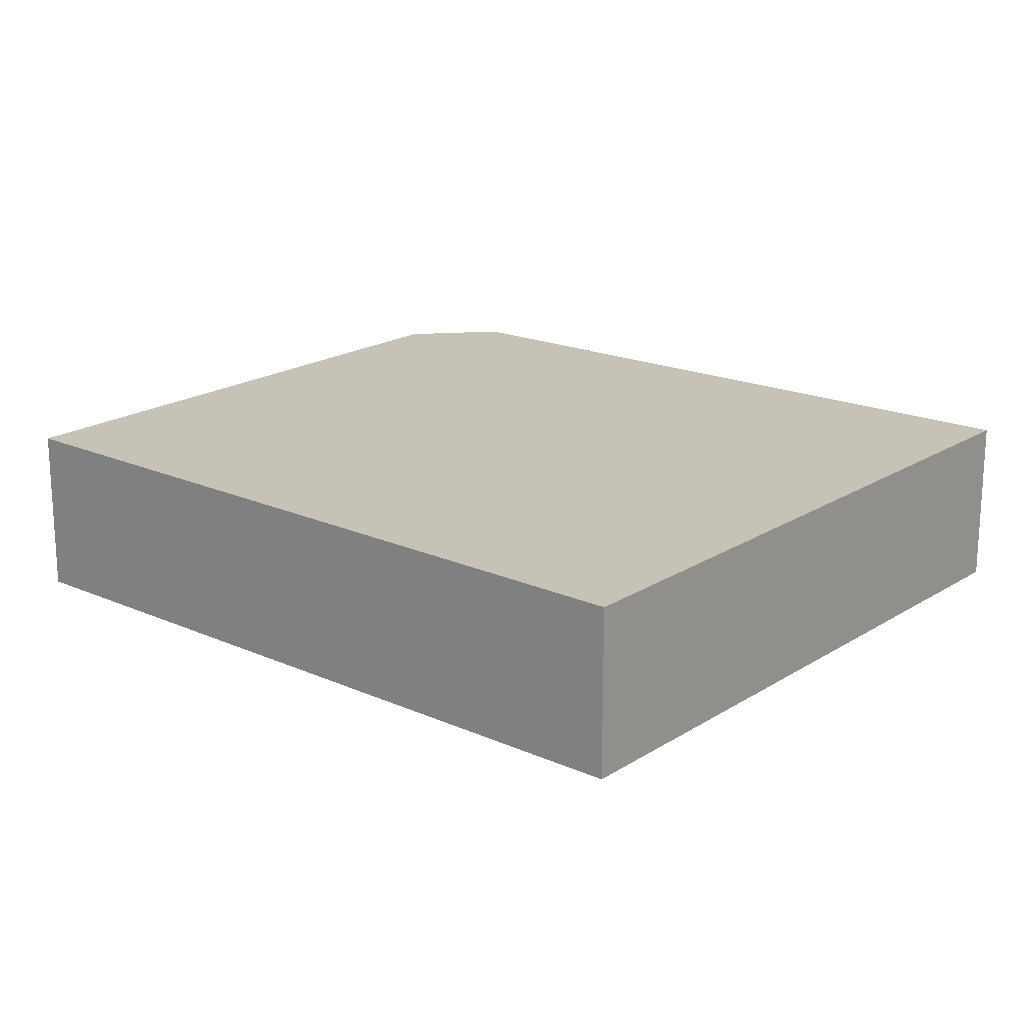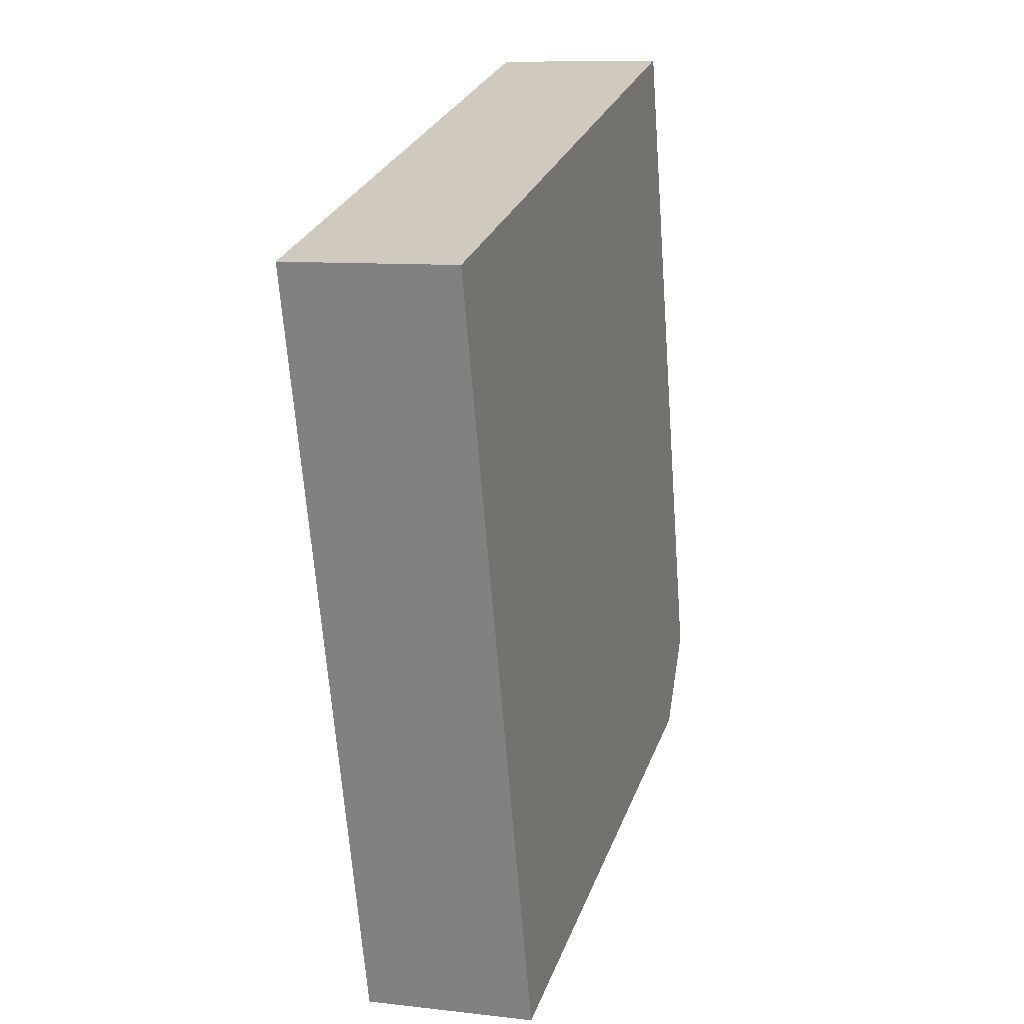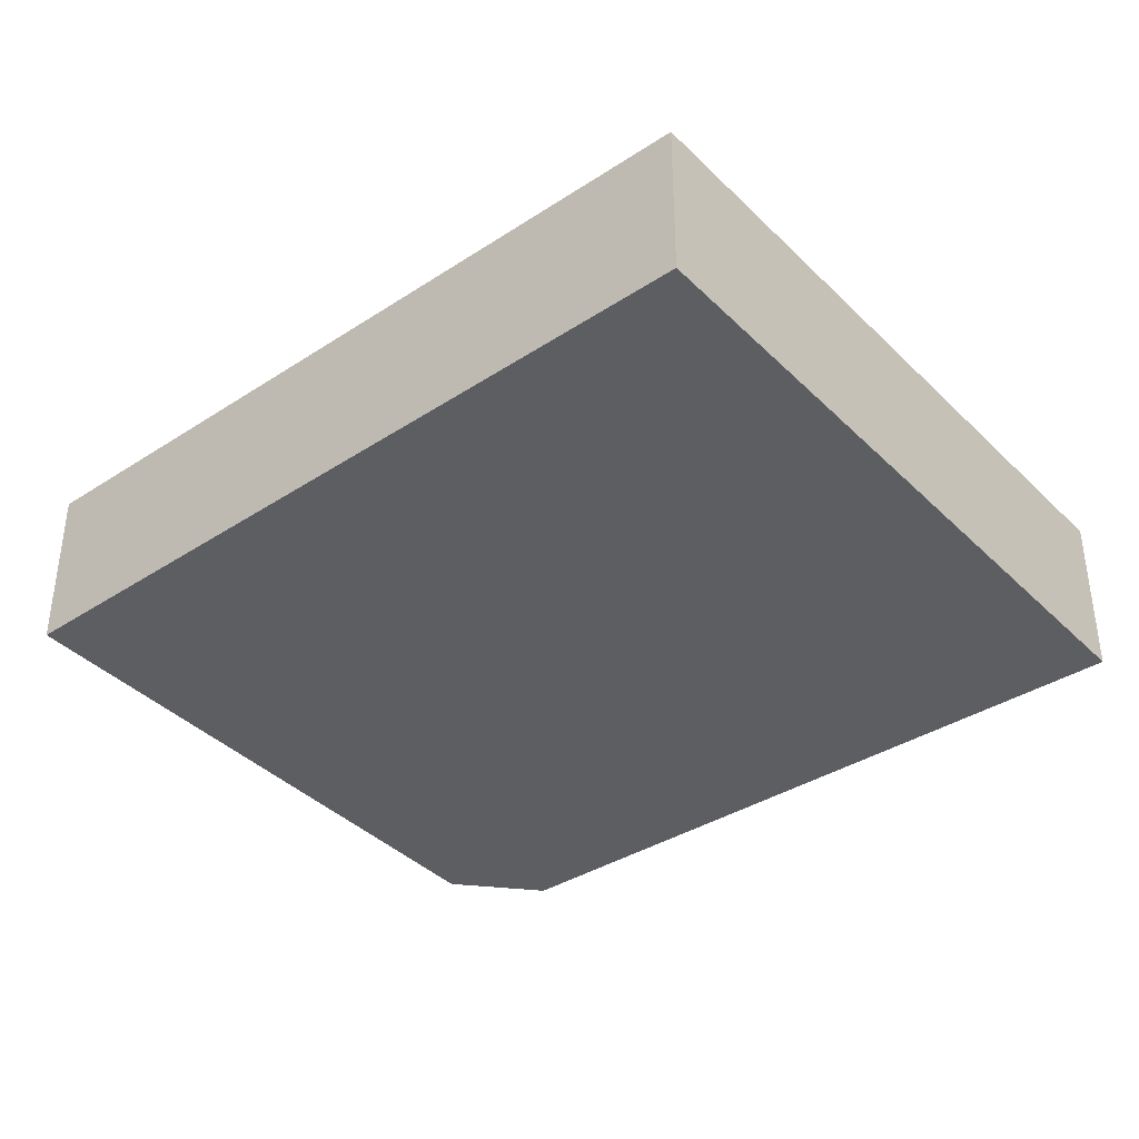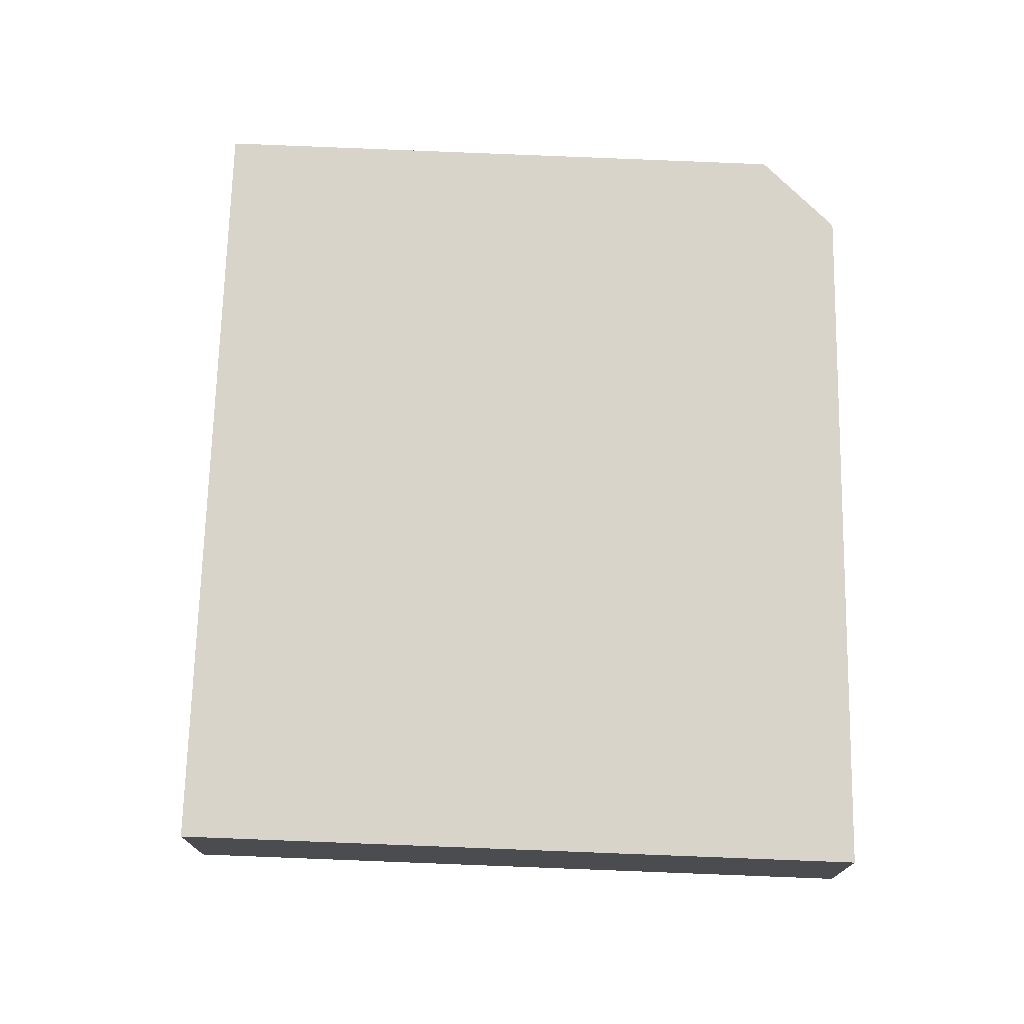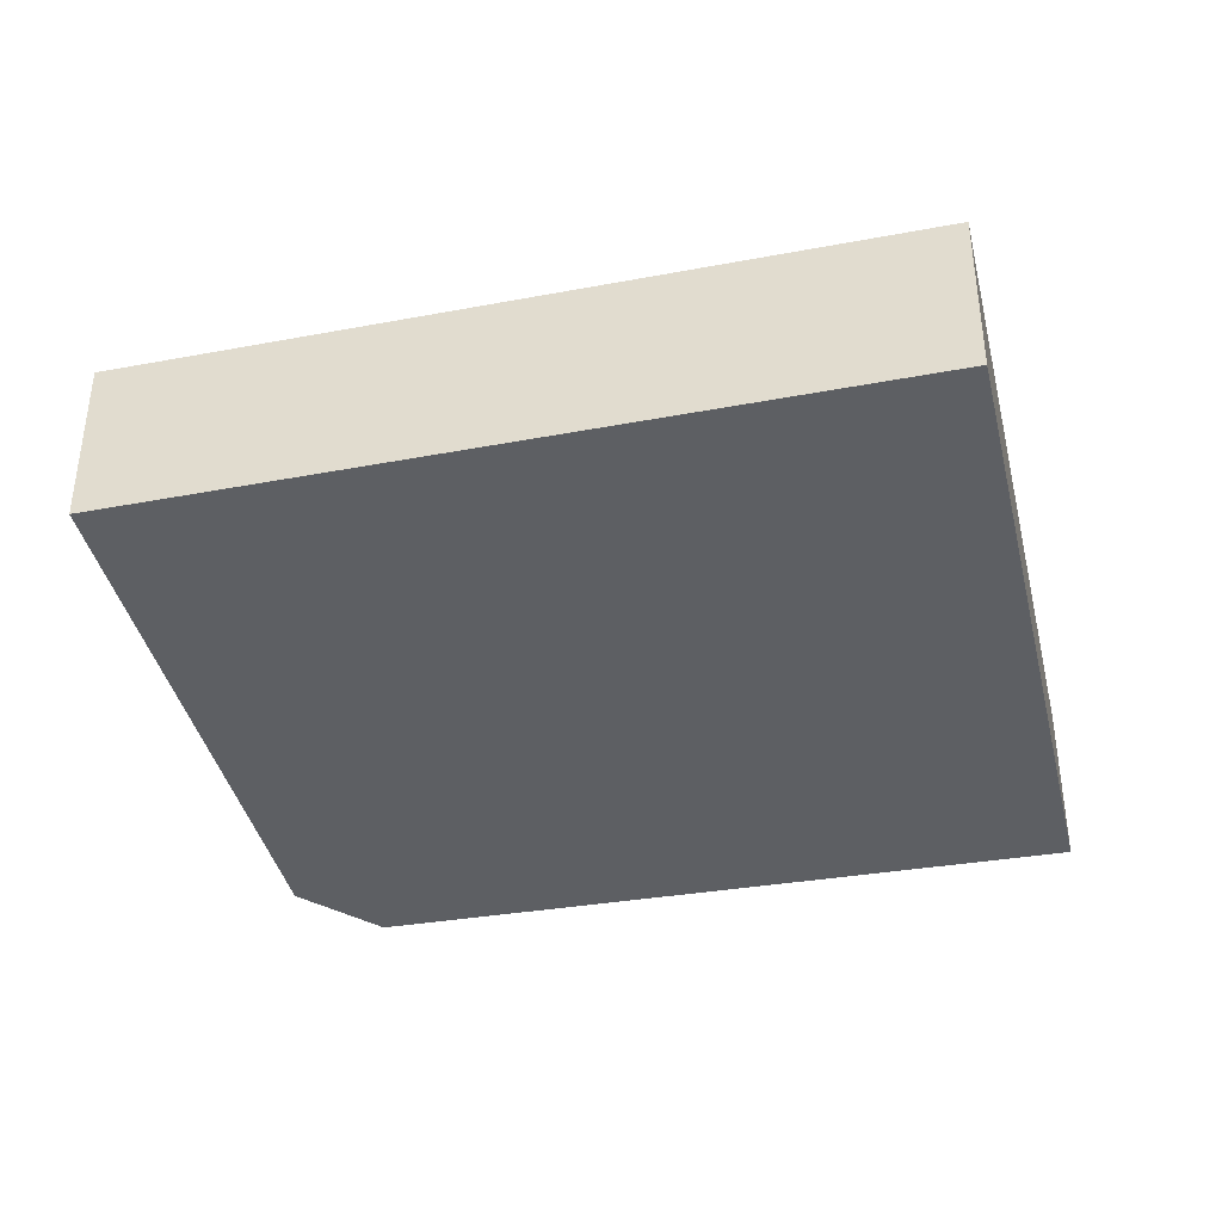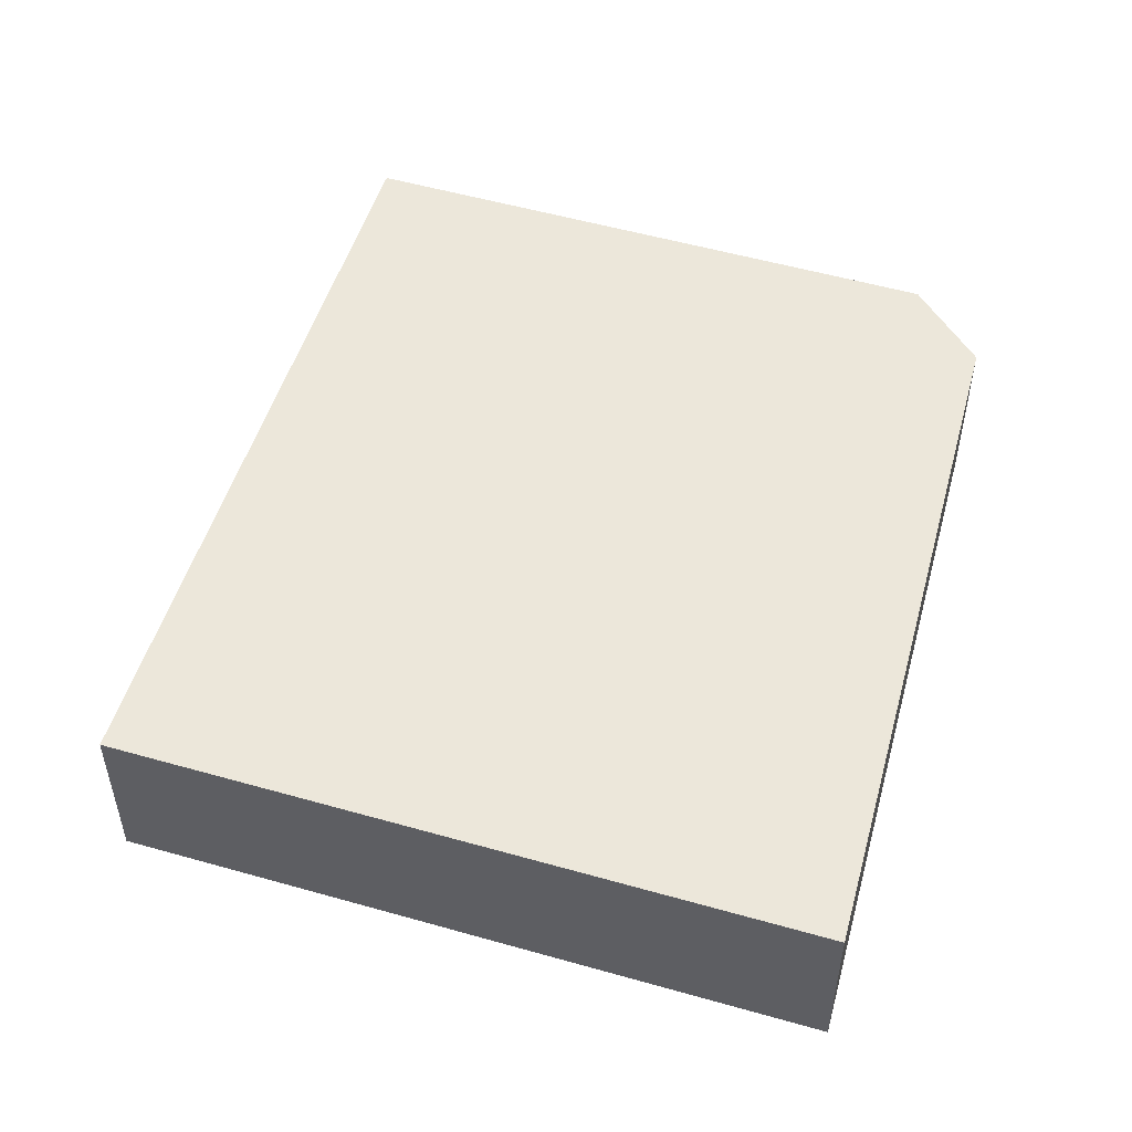
<metadata>
{"format":"obj","ext":"obj","renderer":"f3d","projection":"perspective","resolution":1024,"background":"white","views":[{"elev":19.3,"azim":-65.4,"up":"+Y"},{"elev":9.4,"azim":-72.8,"up":"+Z"},{"elev":-39.2,"azim":-66.1,"up":"+Y"},{"elev":74.9,"azim":-13.3,"up":"+Y"},{"elev":-39.9,"azim":-92.4,"up":"+Y"},{"elev":52.5,"azim":1.5,"up":"+Y"}]}
</metadata>
<code>
v  1.867 1.512 -6.699
v  7.48 1.512 -4.463
v  6.988 1.512 -5.256
v  6.33 1.512 0.289
v  0 1.512 9.258e-17
v  5.997 1.512 1.664
v  5.95 1.512 1.651
v  5.997 -1.019e-16 1.664
v  6.33 -1.77e-17 0.289
v  7.48 2.733e-16 -4.463
v  6.988 3.218e-16 -5.256
v  1.867 4.102e-16 -6.699
v  0 0 0
v  5.95 -1.011e-16 1.651
g defaultobject
f 1 2 3
f 2 1 4
f 4 1 5
f 4 5 6
f 6 5 7
f 8 4 6
f 4 8 2
f 2 8 9
f 2 9 10
f 10 3 2
f 3 10 11
f 11 1 3
f 1 11 12
f 12 5 1
f 5 12 13
f 7 8 6
f 8 7 5
f 8 5 14
f 14 5 13
f 11 13 12
f 13 11 10
f 13 10 9
f 13 9 8
f 13 8 14

</code>
